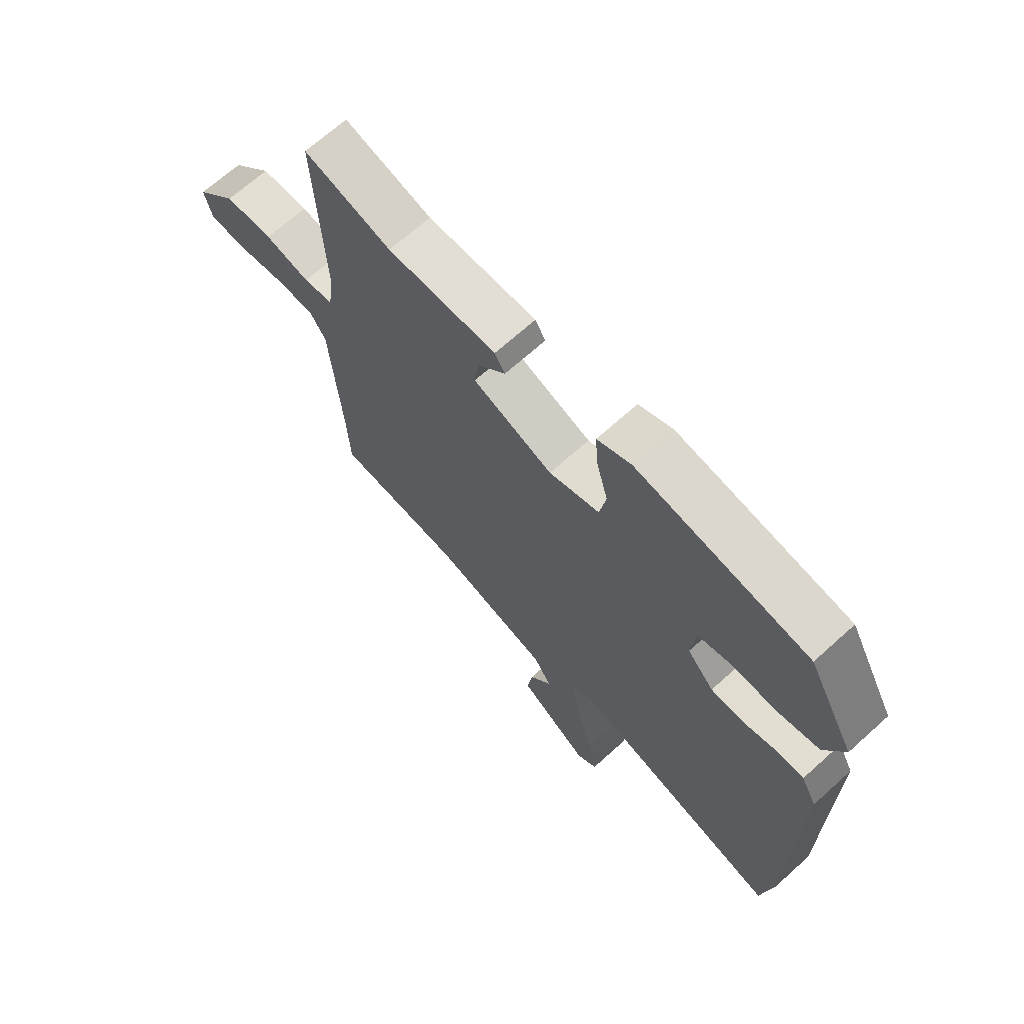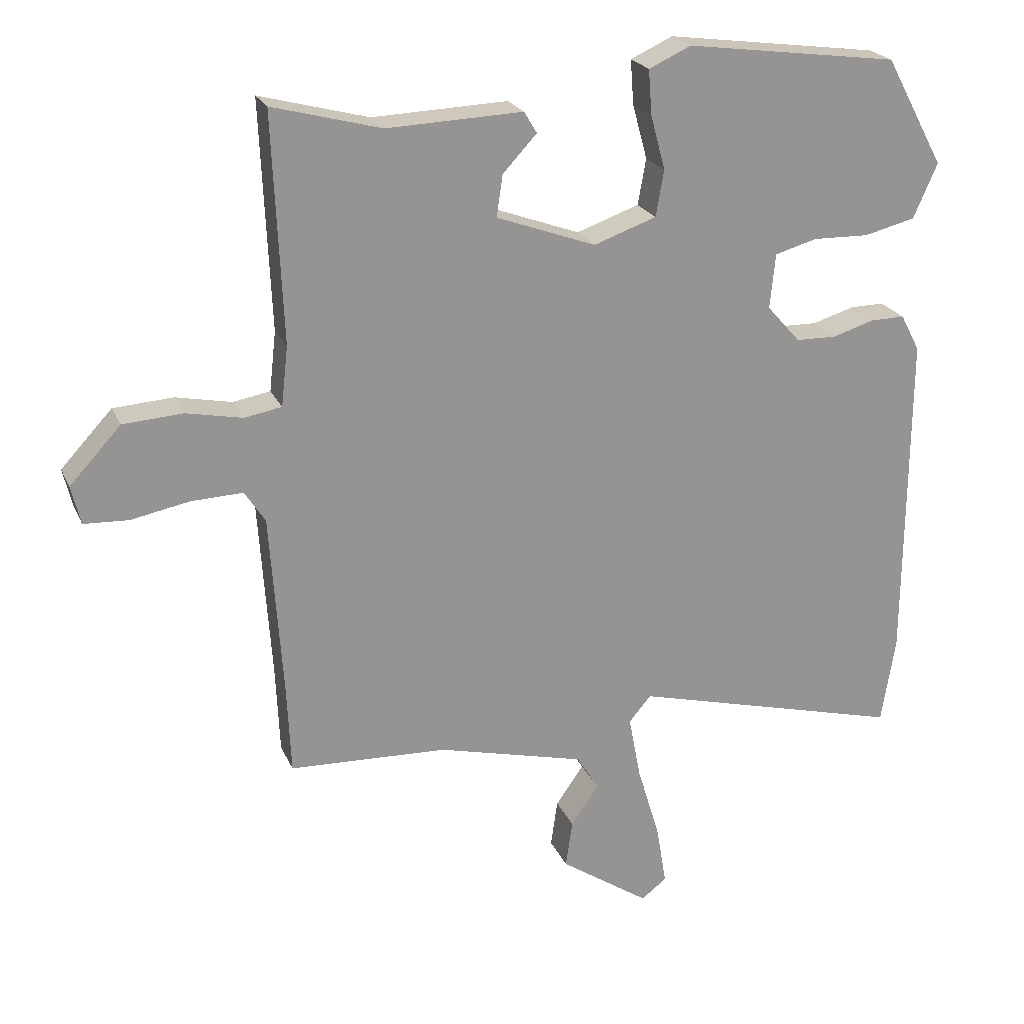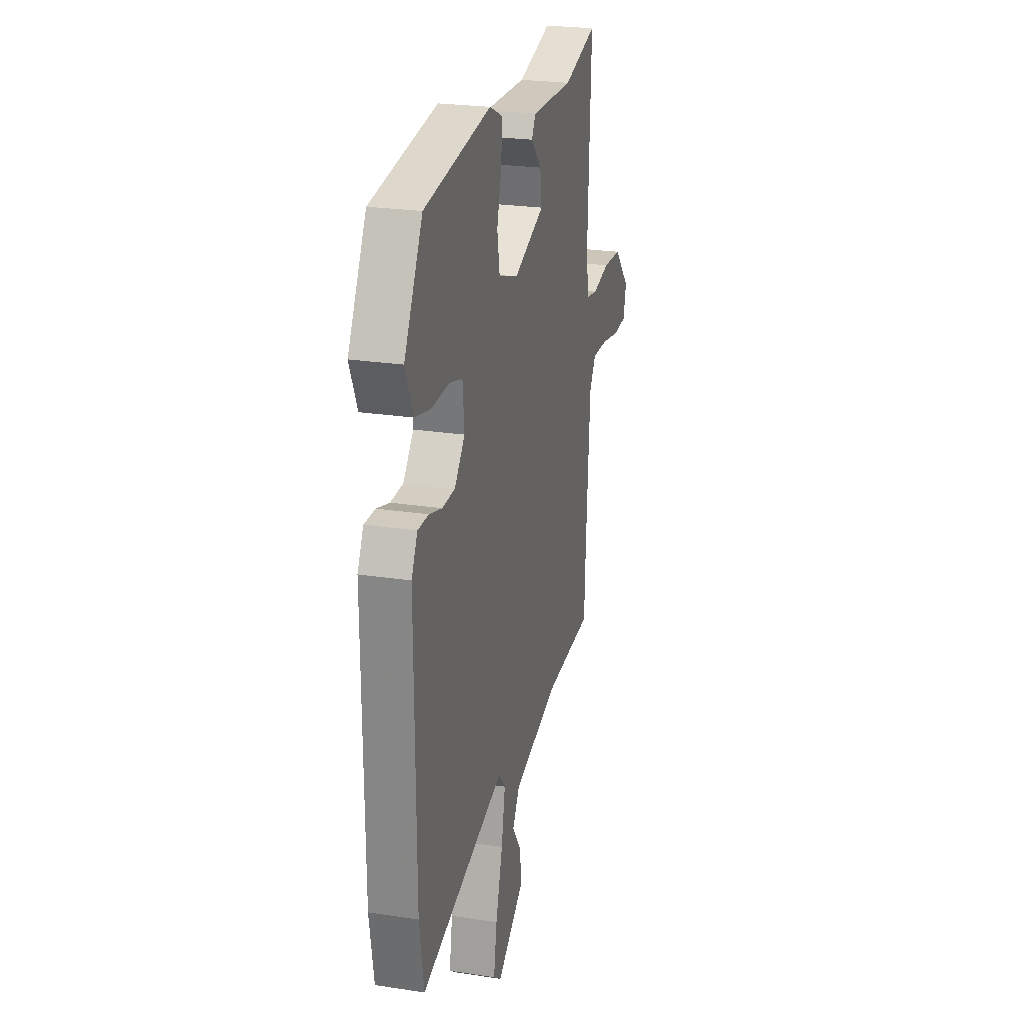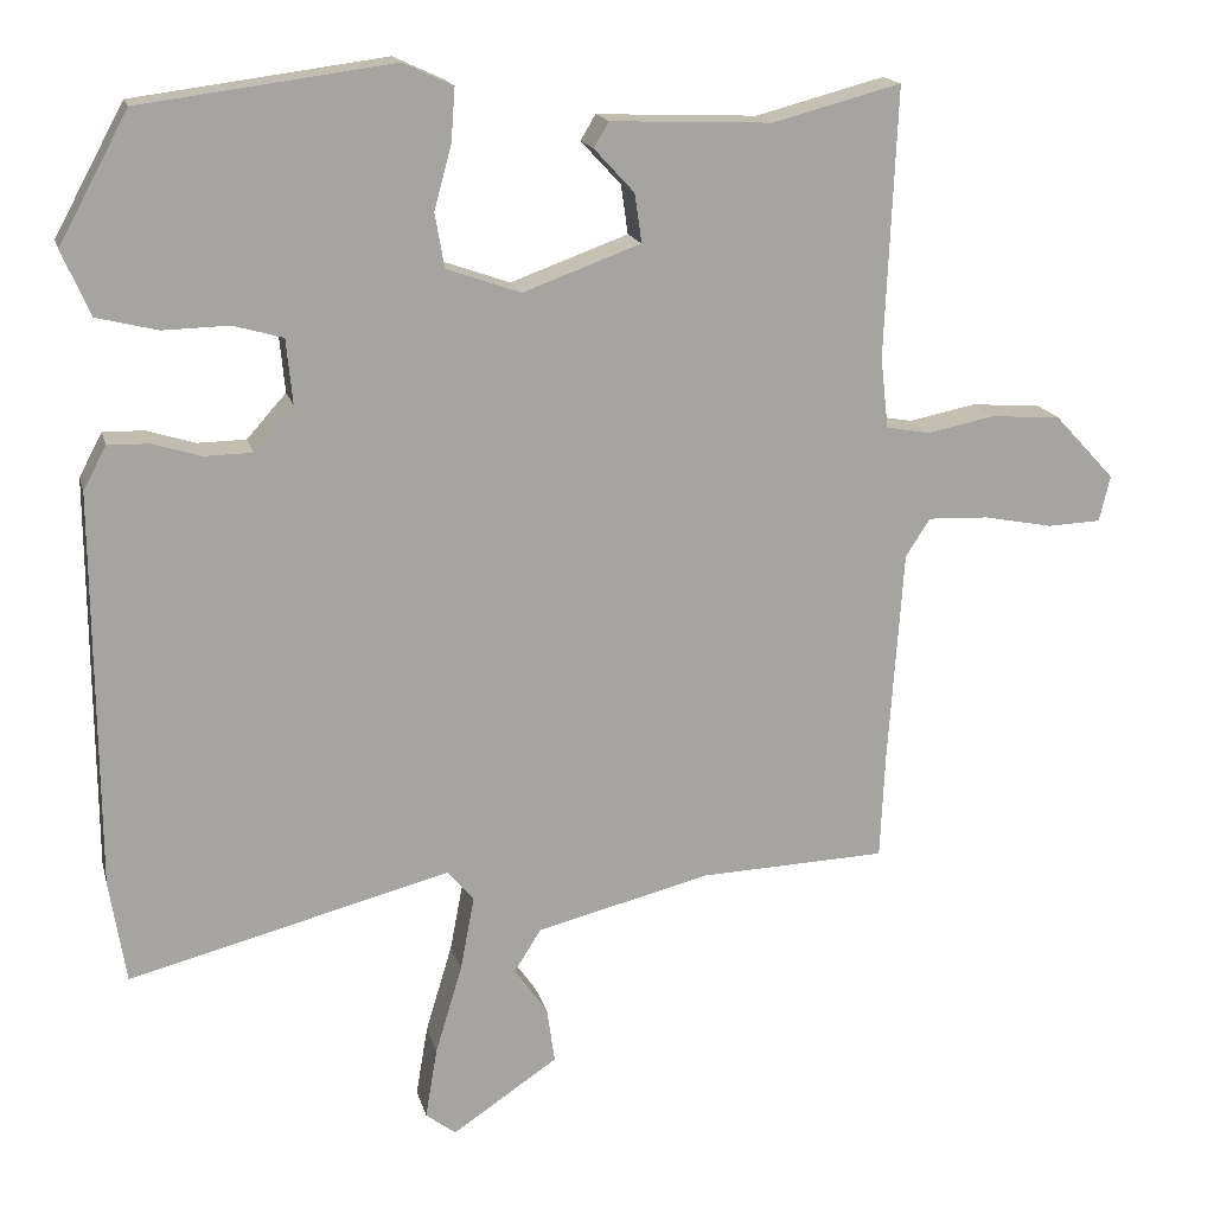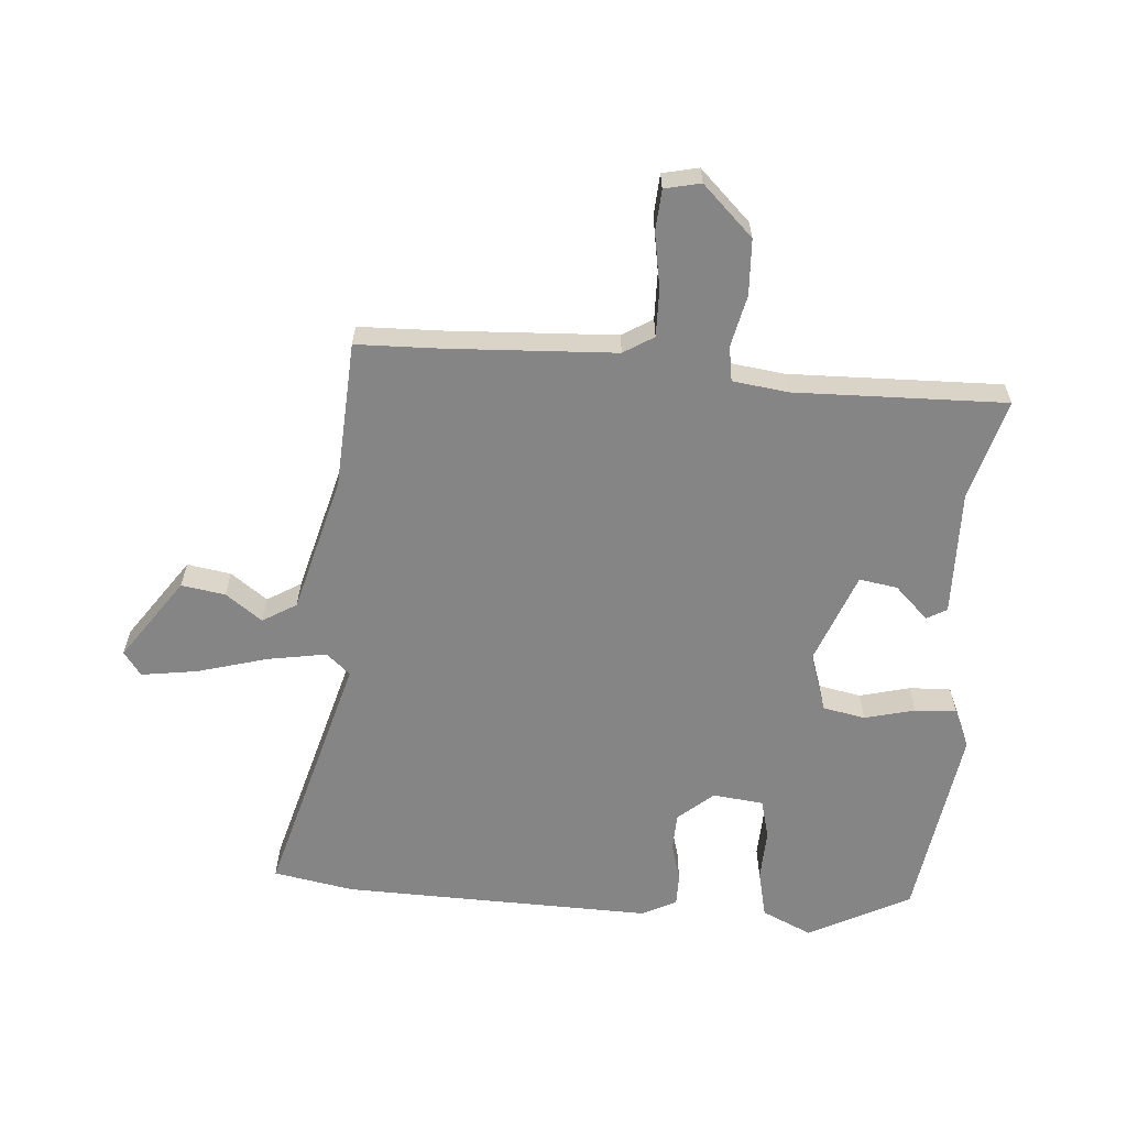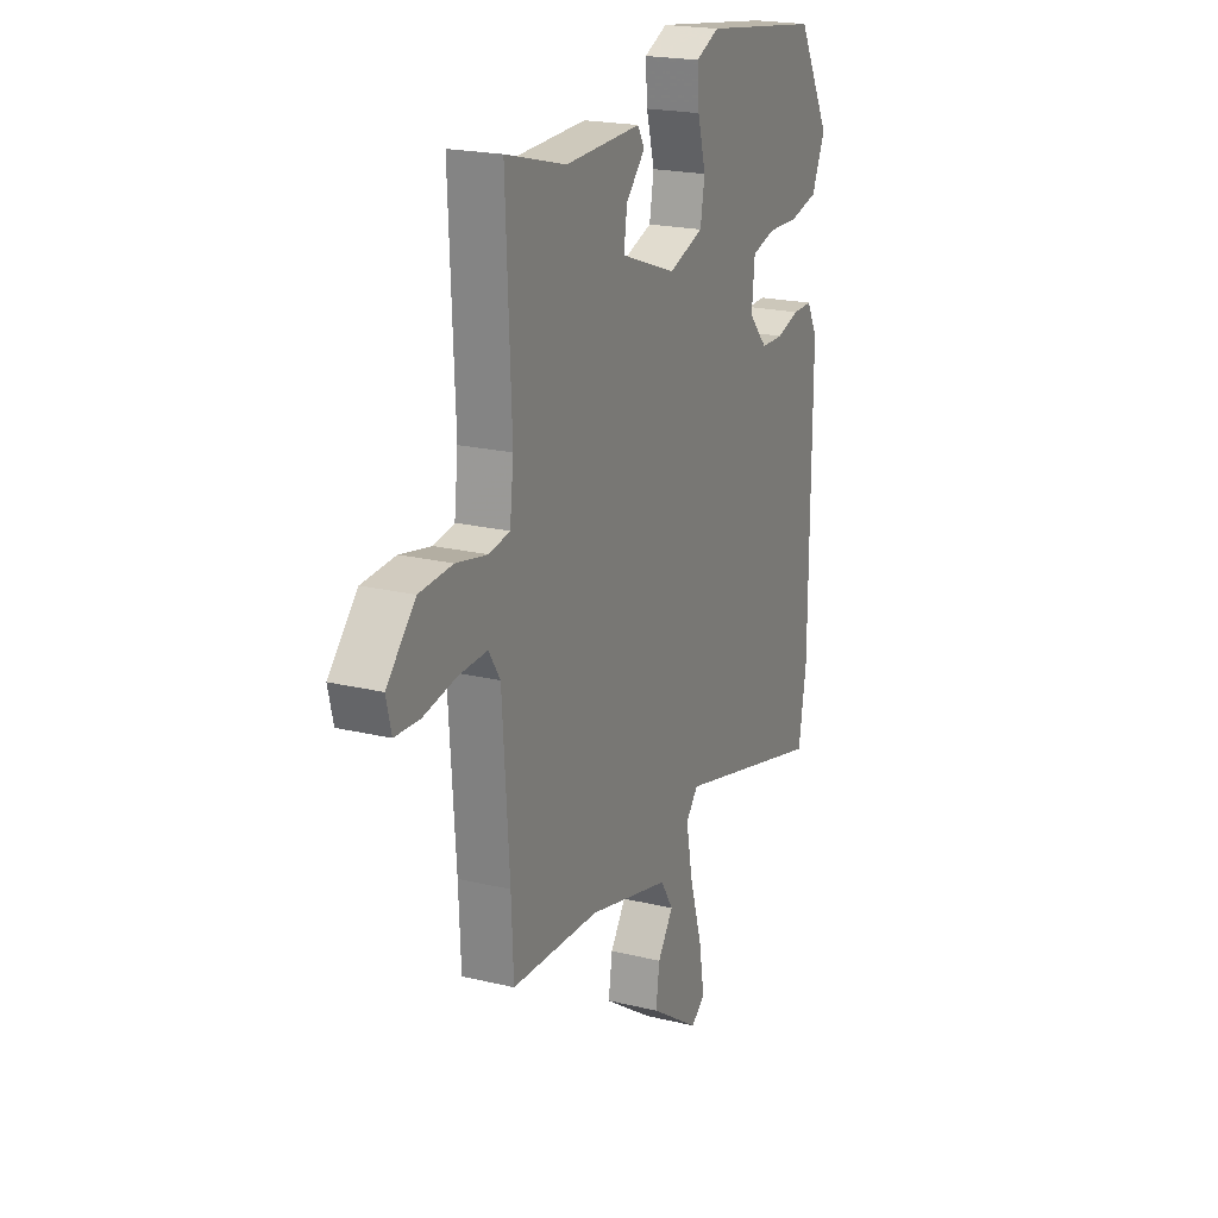
<metadata>
{"format":"obj","ext":"obj","renderer":"f3d","projection":"perspective","resolution":1024,"background":"white","views":[{"elev":68.4,"azim":47.9,"up":"+Z"},{"elev":22.3,"azim":-19.0,"up":"+Z"},{"elev":24.6,"azim":104.1,"up":"+Z"},{"elev":16.7,"azim":166.5,"up":"+Z"},{"elev":-61.8,"azim":-95.5,"up":"+Y"},{"elev":20.6,"azim":-66.2,"up":"+Z"}]}
</metadata>
<code>
v 0.507 0.07 -0.457
v 0.486 0.07 -0.588
v 0.078 0.07 -0.483
v 0.045 0.07 -0.522
v 0.063 0.07 -0.617
v 0.097 0.07 -0.73
v 0.112 0.07 -0.82
v 0.074 0.07 -0.849
v -0.06 0.07 -0.759
v -0.05 0.07 -0.688
v -0.008 0.07 -0.628
v -0.042 0.07 -0.574
v -0.263 0.07 -0.519
v -0.5 0.07 -0.51
v -0.506 0.07 -0.377
v -0.525 0.07 -0.104
v -0.556 0.07 -0.056
v -0.633 0.07 -0.059
v -0.721 0.07 -0.076
v -0.788 0.07 -0.073
v -0.802 0.07 -0.015
v -0.725 0.07 0.068
v -0.635 0.07 0.074
v -0.551 0.07 0.057
v -0.495 0.07 0.067
v -0.485 0.07 0.157
v -0.5 0.07 0.498
v -0.337 0.07 0.455
v -0.133 0.07 0.463
v -0.114 0.07 0.431
v -0.165 0.07 0.376
v -0.174 0.07 0.314
v -0.025 0.07 0.26
v 0.069 0.07 0.293
v 0.081 0.07 0.362
v 0.059 0.07 0.443
v 0.054 0.07 0.51
v 0.117 0.07 0.539
v 0.436 0.07 0.497
v 0.524 0.07 0.335
v 0.488 0.07 0.253
v 0.411 0.07 0.234
v 0.327 0.07 0.236
v 0.264 0.07 0.218
v 0.256 0.07 0.136
v 0.306 0.07 0.08
v 0.367 0.07 0.079
v 0.429 0.07 0.098
v 0.481 0.07 0.099
v 0.51 0.07 0.044
v 0.507 0 -0.457
v 0.486 0 -0.588
v 0.078 0 -0.483
v 0.045 0 -0.522
v 0.063 0 -0.617
v 0.097 0 -0.73
v 0.112 0 -0.82
v 0.074 0 -0.849
v -0.06 0 -0.759
v -0.05 0 -0.688
v -0.008 0 -0.628
v -0.042 0 -0.574
v -0.263 0 -0.519
v -0.5 0 -0.51
v -0.506 0 -0.377
v -0.525 0 -0.104
v -0.556 0 -0.056
v -0.633 0 -0.059
v -0.721 0 -0.076
v -0.788 0 -0.073
v -0.802 0 -0.015
v -0.725 0 0.068
v -0.635 0 0.074
v -0.551 0 0.057
v -0.495 0 0.067
v -0.485 0 0.157
v -0.5 0 0.498
v -0.337 0 0.455
v -0.133 0 0.463
v -0.114 0 0.431
v -0.165 0 0.376
v -0.174 0 0.314
v -0.025 0 0.26
v 0.069 0 0.293
v 0.081 0 0.362
v 0.059 0 0.443
v 0.054 0 0.51
v 0.117 0 0.539
v 0.436 0 0.497
v 0.524 0 0.335
v 0.488 0 0.253
v 0.411 0 0.234
v 0.327 0 0.236
v 0.264 0 0.218
v 0.256 0 0.136
v 0.306 0 0.08
v 0.367 0 0.079
v 0.429 0 0.098
v 0.481 0 0.099
v 0.51 0 0.044
f 47 48 49 50
f 46 47 50 1
f 45 46 1 2
f 40 41 42 43
f 40 43 44
f 39 40 44
f 38 39 44
f 35 36 37 38
f 34 35 38 44
f 33 34 44 45
f 28 29 30 31
f 26 27 28 31
f 25 26 31 32
f 21 22 23 24
f 21 24 25
f 18 19 20 21
f 17 18 21 25
f 16 17 25 32
f 13 14 15
f 12 13 15 16
f 8 9 10 11
f 6 7 8 11
f 5 6 11 12
f 4 5 12 16
f 33 45 2 3
f 16 32 33
f 3 4 16 33
f 100 99 98 97
f 51 100 97 96
f 52 51 96 95
f 93 92 91 90
f 94 93 90
f 94 90 89
f 94 89 88
f 88 87 86 85
f 94 88 85 84
f 95 94 84 83
f 81 80 79 78
f 81 78 77 76
f 82 81 76 75
f 74 73 72 71
f 75 74 71
f 71 70 69 68
f 75 71 68 67
f 82 75 67 66
f 65 64 63
f 66 65 63 62
f 61 60 59 58
f 61 58 57 56
f 62 61 56 55
f 66 62 55 54
f 53 52 95 83
f 83 82 66
f 83 66 54 53
f 1 51 52 2
f 2 52 53 3
f 3 53 54 4
f 4 54 55 5
f 5 55 56 6
f 6 56 57 7
f 7 57 58 8
f 8 58 59 9
f 9 59 60 10
f 10 60 61 11
f 11 61 62 12
f 12 62 63 13
f 13 63 64 14
f 14 64 65 15
f 15 65 66 16
f 16 66 67 17
f 17 67 68 18
f 18 68 69 19
f 19 69 70 20
f 20 70 71 21
f 21 71 72 22
f 22 72 73 23
f 23 73 74 24
f 24 74 75 25
f 25 75 76 26
f 26 76 77 27
f 27 77 78 28
f 28 78 79 29
f 29 79 80 30
f 30 80 81 31
f 31 81 82 32
f 32 82 83 33
f 33 83 84 34
f 34 84 85 35
f 35 85 86 36
f 36 86 87 37
f 37 87 88 38
f 38 88 89 39
f 39 89 90 40
f 40 90 91 41
f 41 91 92 42
f 42 92 93 43
f 43 93 94 44
f 44 94 95 45
f 45 95 96 46
f 46 96 97 47
f 47 97 98 48
f 48 98 99 49
f 49 99 100 50
f 50 100 51 1

</code>
